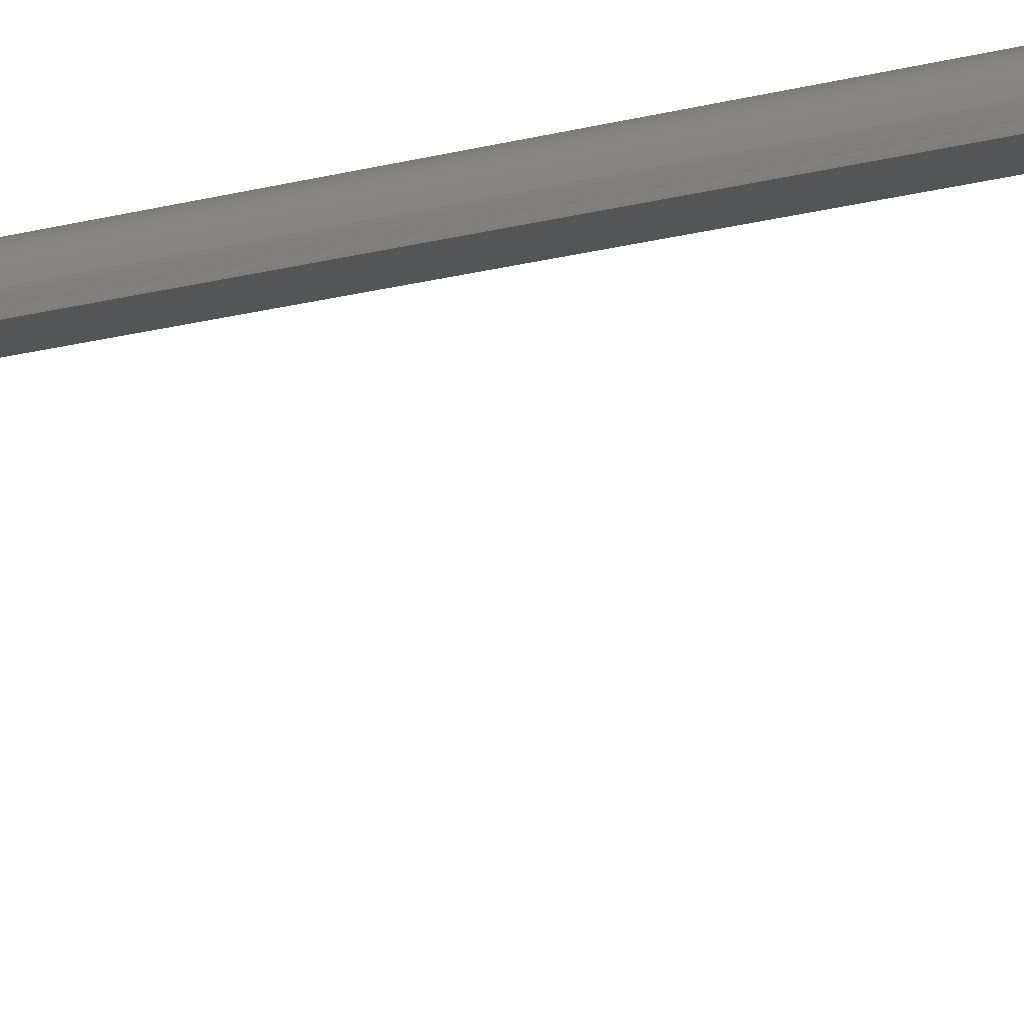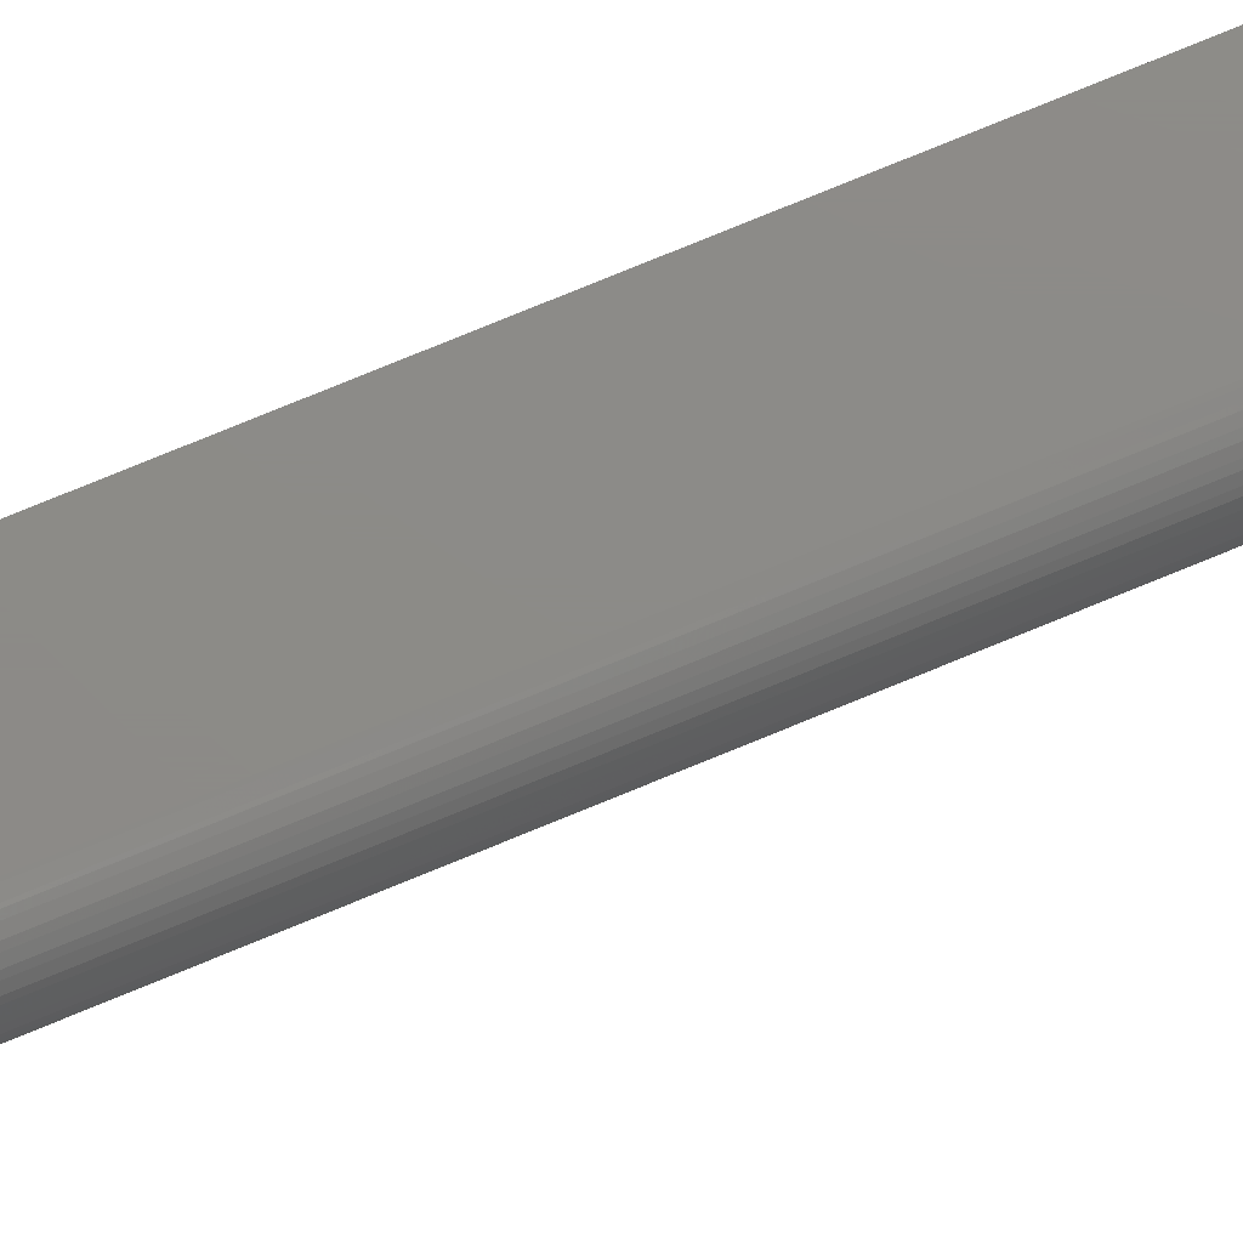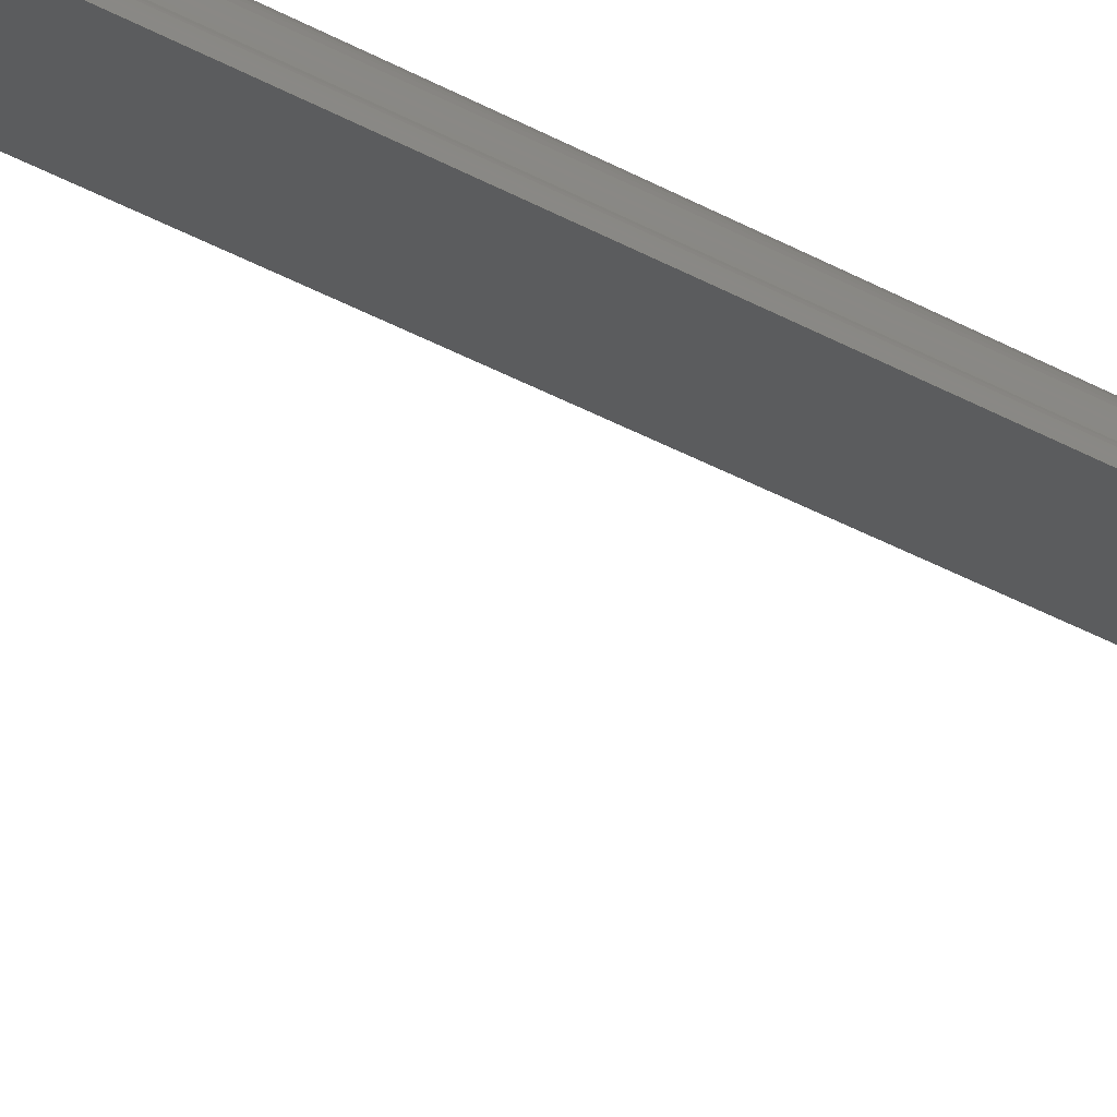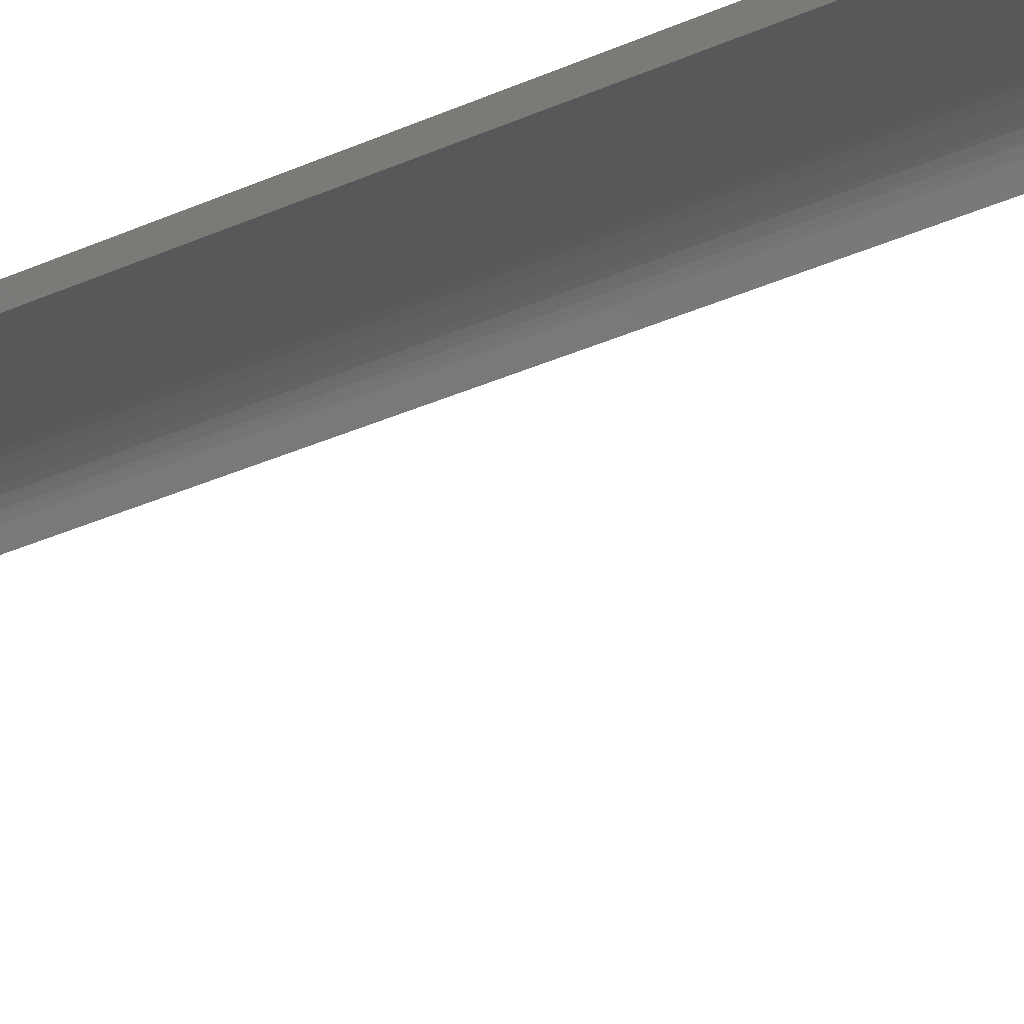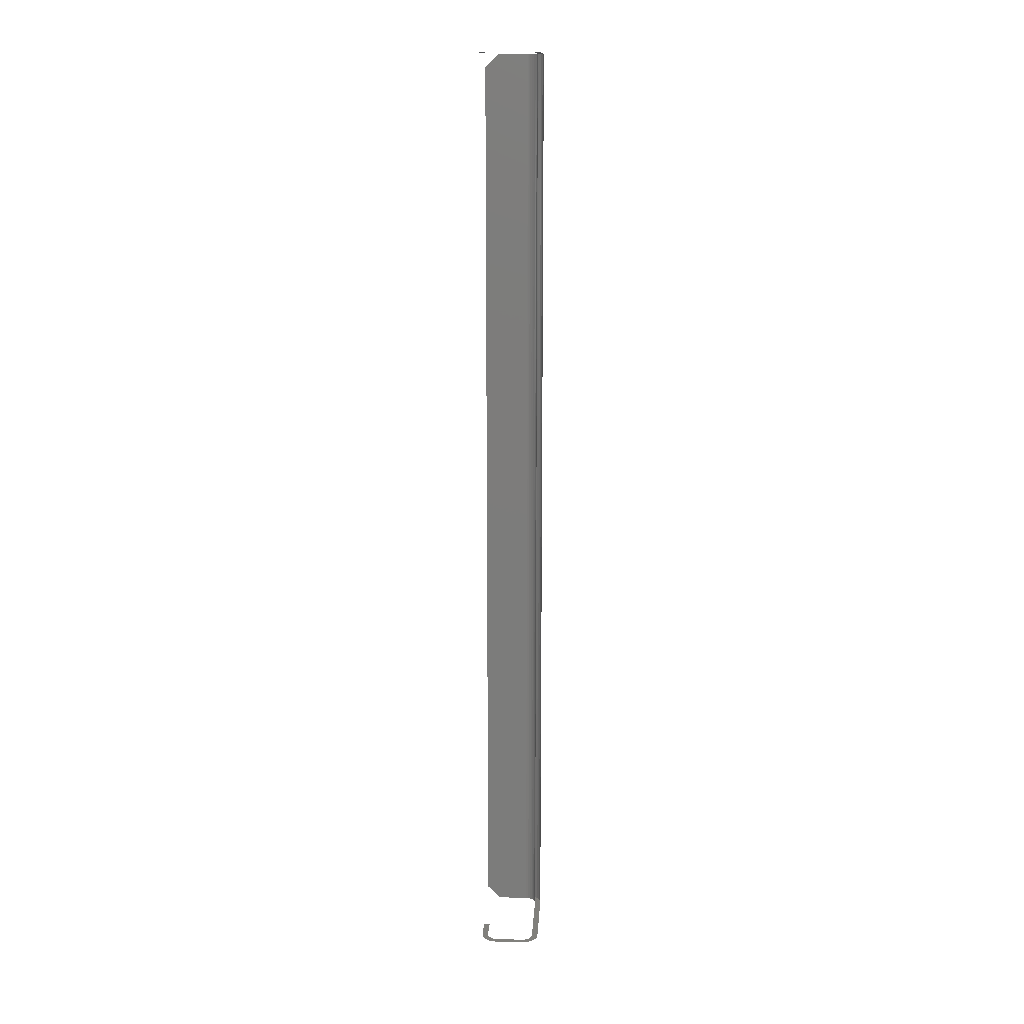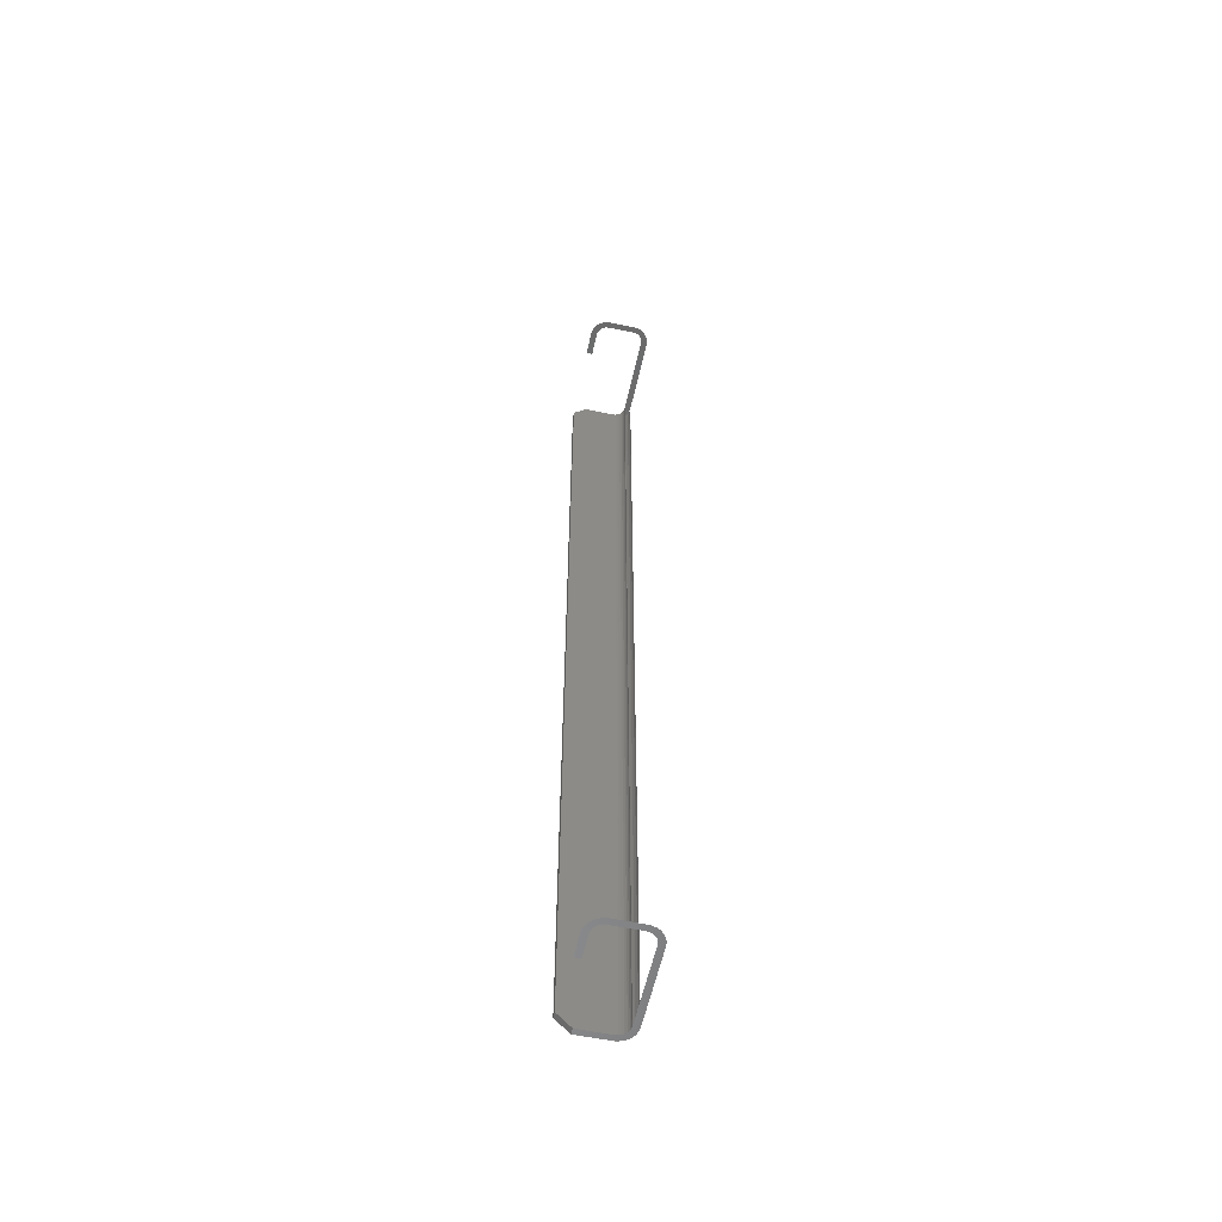
<metadata>
{"format":"stl","ext":"stl","renderer":"f3d","projection":"perspective","resolution":1024,"background":"white","views":[{"elev":-13.1,"azim":-54.1,"up":"+Z"},{"elev":76.3,"azim":-112.4,"up":"+Z"},{"elev":-29.0,"azim":-131.7,"up":"+Z"},{"elev":-19.8,"azim":135.2,"up":"+Z"},{"elev":13.8,"azim":-176.8,"up":"+Y"},{"elev":-56.7,"azim":167.7,"up":"+Y"}]}
</metadata>
<code>
# stl→obj: 148 verts, 156 faces
v 395.5 35 42
v 363 25 42
v 385.5 25 42
v 395.5 715 42
v 385.5 725 42
v 363 725 42
v 361.7 25 41.93
v 359.9 725 41.62
v 360.4 25 41.72
v 357.9 25 40.9
v 357.2 725 40.56
v 355.5 25 39.51
v 354.9 725 39.02
v 353.5 25 37.6
v 353 725 36.99
v 351.9 25 35.32
v 351.6 725 34.62
v 350.9 25 32.55
v 350.8 725 32.12
v 350.6 725 30.79
v 350.5 25 29.5
v 350.5 725 29.5
v 363 25 37.5
v 395.5 35 37.5
v 385.5 25 37.5
v 363 725 37.5
v 385.5 725 37.5
v 395.5 715 37.5
v 355 25 30.33
v 355 25 29.5
v 355 725 29.5
v 355.2 725 31.45
v 355.2 25 31.17
v 355.7 25 32.78
v 355.9 725 33.22
v 356.6 25 34.29
v 356.9 725 34.69
v 357.8 25 35.59
v 358.2 725 35.91
v 359.3 25 36.58
v 359.7 725 36.8
v 361 25 37.26
v 361.3 725 37.32
v 362.2 725 37.46
v 356.9 725 -34.69
v 354.9 725 -39.02
v 353 725 -36.99
v 358.2 725 -35.91
v 357.2 725 -40.56
v 355.9 725 -33.22
v 351.6 725 -34.62
v 359.7 725 -36.8
v 359.9 725 -41.62
v 355.2 725 -31.45
v 350.8 725 -32.12
v 350.6 725 -30.79
v 361.3 725 -37.32
v 362.2 725 -37.46
v 363 725 -42
v 355 725 -29.5
v 350.5 725 -29.5
v 363 725 -37.5
v 383 725 -42
v 383 725 -37.5
v 384.3 725 -41.93
v 385 725 -37.26
v 388.1 725 -40.9
v 385.6 725 -41.72
v 386.7 725 -36.58
v 390.5 725 -39.51
v 388.2 725 -35.59
v 392.5 725 -37.6
v 389.4 725 -34.29
v 394.1 725 -35.32
v 390.3 725 -32.78
v 395.1 725 -32.55
v 390.8 725 -31.17
v 391 725 -30.33
v 395.5 725 -29.5
v 391 725 -29.5
v 391 725 -12
v 395.5 725 -12
v 355 725 30.33
v 350.9 725 32.55
v 355.2 725 31.17
v 355.7 725 32.78
v 351.9 725 35.32
v 356.6 725 34.29
v 353.5 725 37.6
v 357.8 725 35.59
v 355.5 725 39.51
v 359.3 725 36.58
v 357.9 725 40.9
v 361 725 37.26
v 360.4 725 41.72
v 361.7 725 41.93
v 357.8 25 -35.59
v 353.5 25 -37.6
v 355.5 25 -39.51
v 356.6 25 -34.29
v 351.9 25 -35.32
v 359.3 25 -36.58
v 357.9 25 -40.9
v 355.7 25 -32.78
v 350.9 25 -32.55
v 361 25 -37.26
v 360.4 25 -41.72
v 361.7 25 -41.93
v 355.2 25 -31.17
v 355 25 -30.33
v 350.5 25 -29.5
v 355 25 -29.5
v 363 25 -37.5
v 363 25 -42
v 383 25 -37.5
v 383 25 -42
v 383.8 25 -37.46
v 386.1 25 -41.62
v 384.7 25 -37.32
v 386.3 25 -36.8
v 388.8 25 -40.56
v 387.8 25 -35.91
v 391.1 25 -39.02
v 389.1 25 -34.69
v 393 25 -36.99
v 390.1 25 -33.22
v 394.4 25 -34.62
v 390.8 25 -31.45
v 395.2 25 -32.12
v 395.4 25 -30.79
v 391 25 -29.5
v 395.5 25 -29.5
v 395.5 25 -12
v 391 25 -12
v 350.6 25 30.79
v 355.2 25 31.45
v 351.6 25 34.62
v 350.8 25 32.12
v 355.9 25 33.22
v 353 25 36.99
v 356.9 25 34.69
v 354.9 25 39.02
v 358.2 25 35.91
v 357.2 25 40.56
v 359.7 25 36.8
v 359.9 25 41.62
v 361.3 25 37.32
v 362.2 25 37.46
f 1 2 3
f 4 5 6
f 4 6 2
f 4 2 1
f 7 2 6
f 7 6 8
f 9 7 8
f 10 8 11
f 10 9 8
f 12 11 13
f 12 10 11
f 14 13 15
f 14 12 13
f 16 15 17
f 16 14 15
f 18 17 19
f 18 19 20
f 18 16 17
f 21 20 22
f 21 18 20
f 23 24 25
f 26 27 28
f 26 28 24
f 26 24 23
f 29 30 31
f 29 31 32
f 33 29 32
f 34 32 35
f 34 33 32
f 36 35 37
f 36 34 35
f 38 37 39
f 38 36 37
f 40 39 41
f 40 38 39
f 42 41 43
f 42 43 44
f 42 40 41
f 23 44 26
f 23 42 44
f 24 1 3
f 24 3 25
f 45 46 47
f 48 49 46
f 48 46 45
f 50 47 51
f 50 45 47
f 52 53 49
f 52 49 48
f 54 51 55
f 54 55 56
f 54 50 51
f 57 53 52
f 58 59 53
f 58 53 57
f 60 56 61
f 60 54 56
f 62 59 58
f 63 59 62
f 64 63 62
f 64 65 63
f 66 65 64
f 66 67 68
f 66 68 65
f 69 67 66
f 70 67 69
f 71 70 69
f 72 70 71
f 73 72 71
f 74 72 73
f 74 73 75
f 76 74 75
f 76 75 77
f 76 77 78
f 79 78 80
f 79 76 78
f 81 79 80
f 22 60 61
f 82 79 81
f 31 60 22
f 83 31 22
f 83 22 84
f 85 83 84
f 86 85 84
f 86 84 87
f 88 86 87
f 89 88 87
f 90 88 89
f 91 90 89
f 92 90 91
f 93 94 92
f 93 92 91
f 95 94 93
f 96 26 94
f 96 94 95
f 6 26 96
f 5 27 26
f 5 26 6
f 97 98 99
f 100 101 98
f 100 98 97
f 102 99 103
f 102 97 99
f 104 105 101
f 104 101 100
f 106 103 107
f 106 107 108
f 106 102 103
f 109 105 104
f 110 111 105
f 110 105 109
f 112 111 110
f 113 108 114
f 113 106 108
f 115 114 116
f 115 113 114
f 117 115 116
f 117 116 118
f 119 117 118
f 120 119 118
f 120 118 121
f 122 120 121
f 123 122 121
f 124 122 123
f 125 124 123
f 126 124 125
f 127 126 125
f 127 128 126
f 129 128 127
f 130 128 129
f 130 131 128
f 132 131 130
f 133 134 131
f 133 131 132
f 30 135 21
f 30 21 111
f 30 111 112
f 136 137 138
f 136 138 135
f 136 135 30
f 139 137 136
f 140 137 139
f 141 140 139
f 142 140 141
f 143 142 141
f 144 143 145
f 144 142 143
f 146 145 147
f 146 147 148
f 146 144 145
f 2 148 23
f 2 146 148
f 3 23 25
f 3 2 23
f 4 24 28
f 4 1 24

</code>
